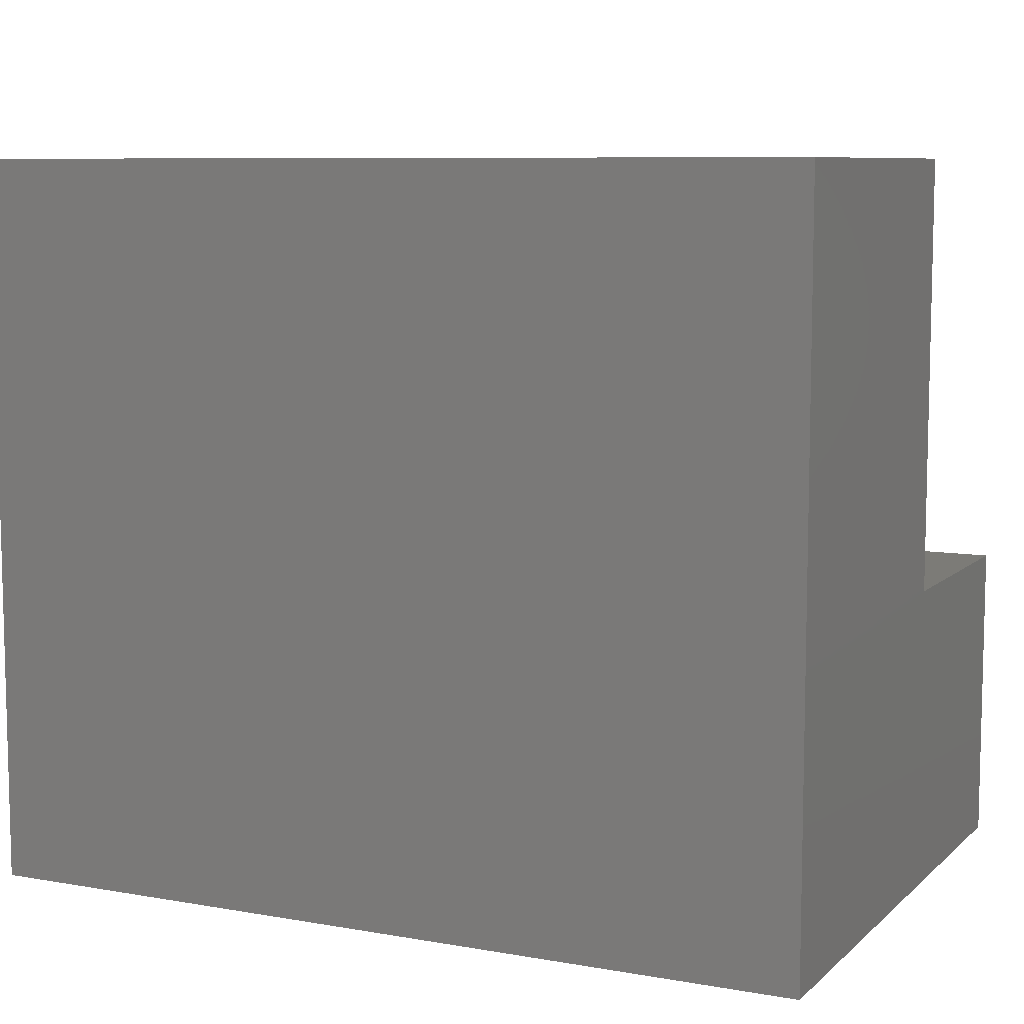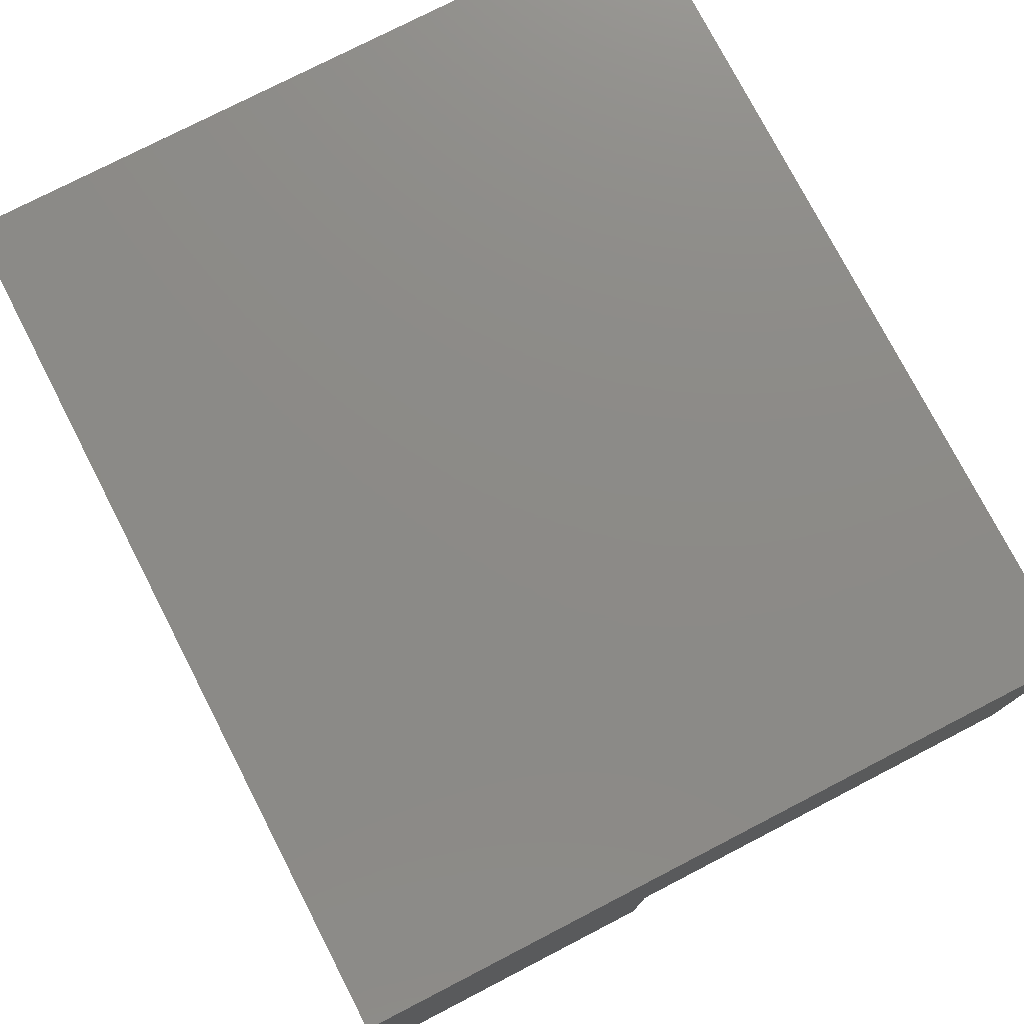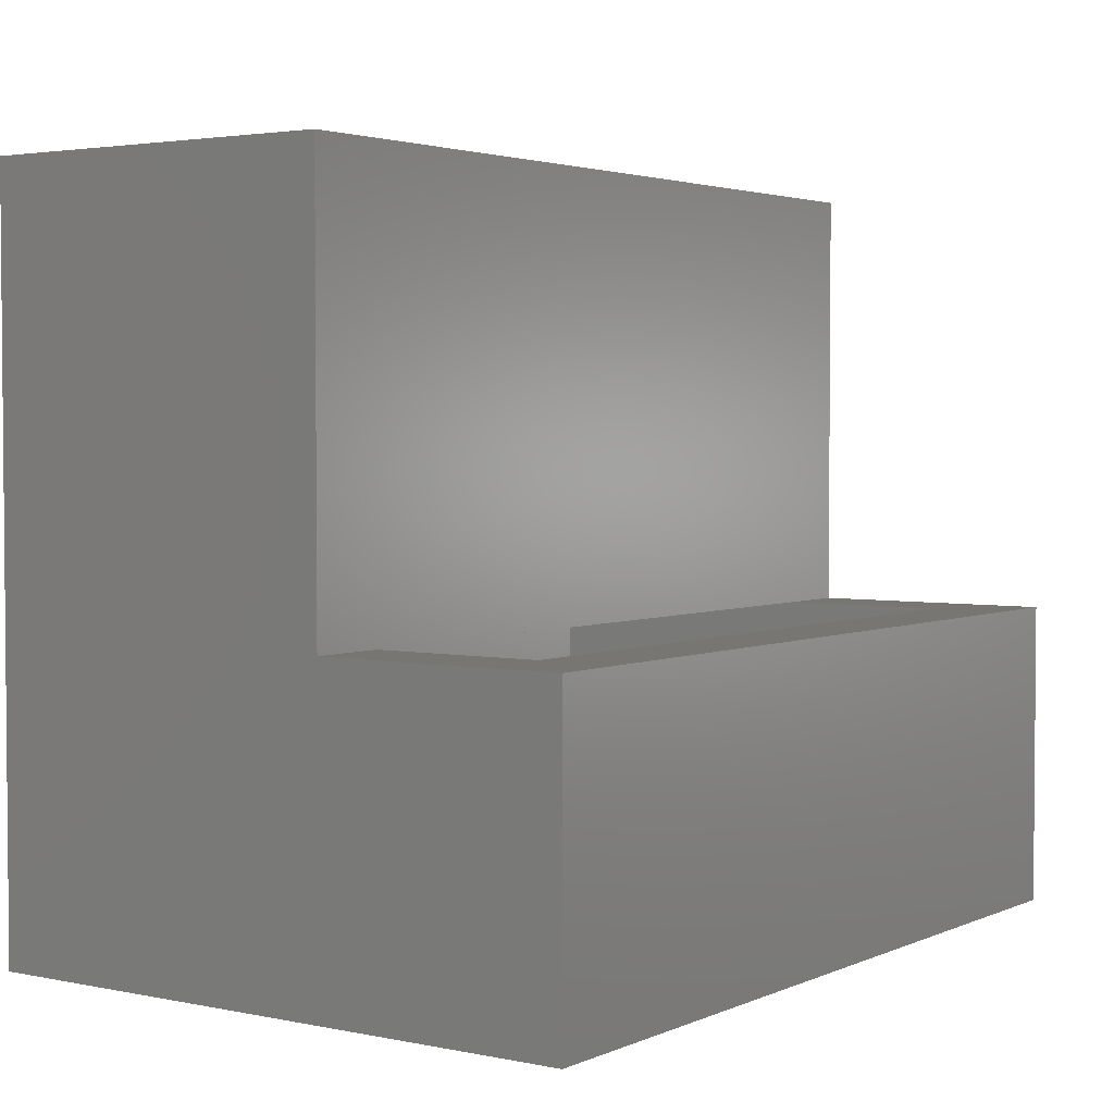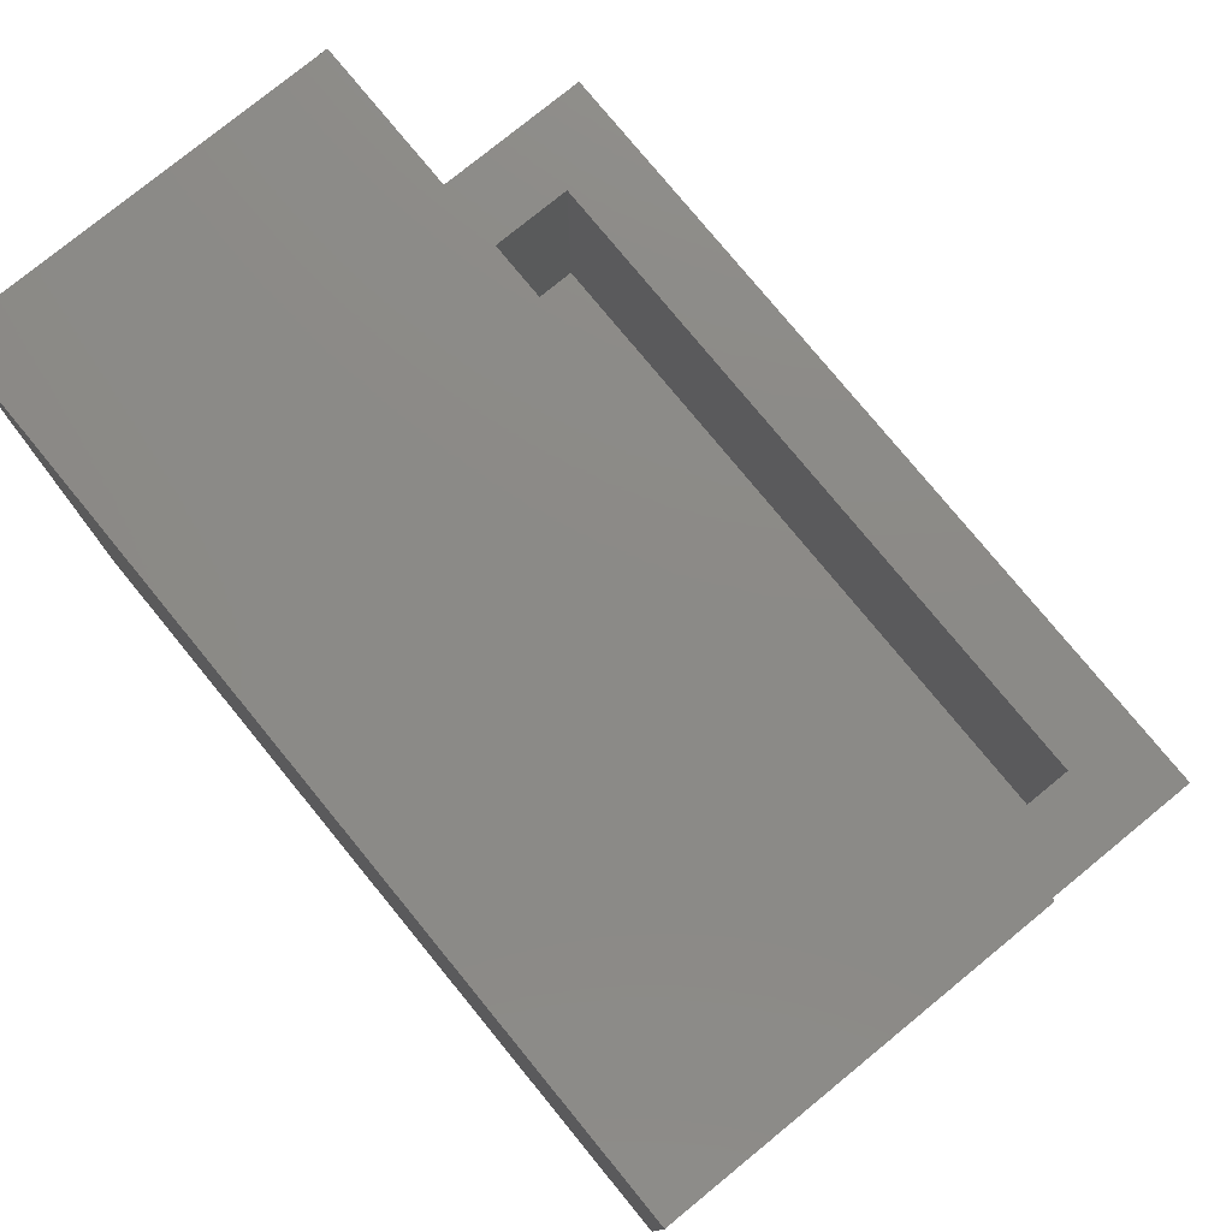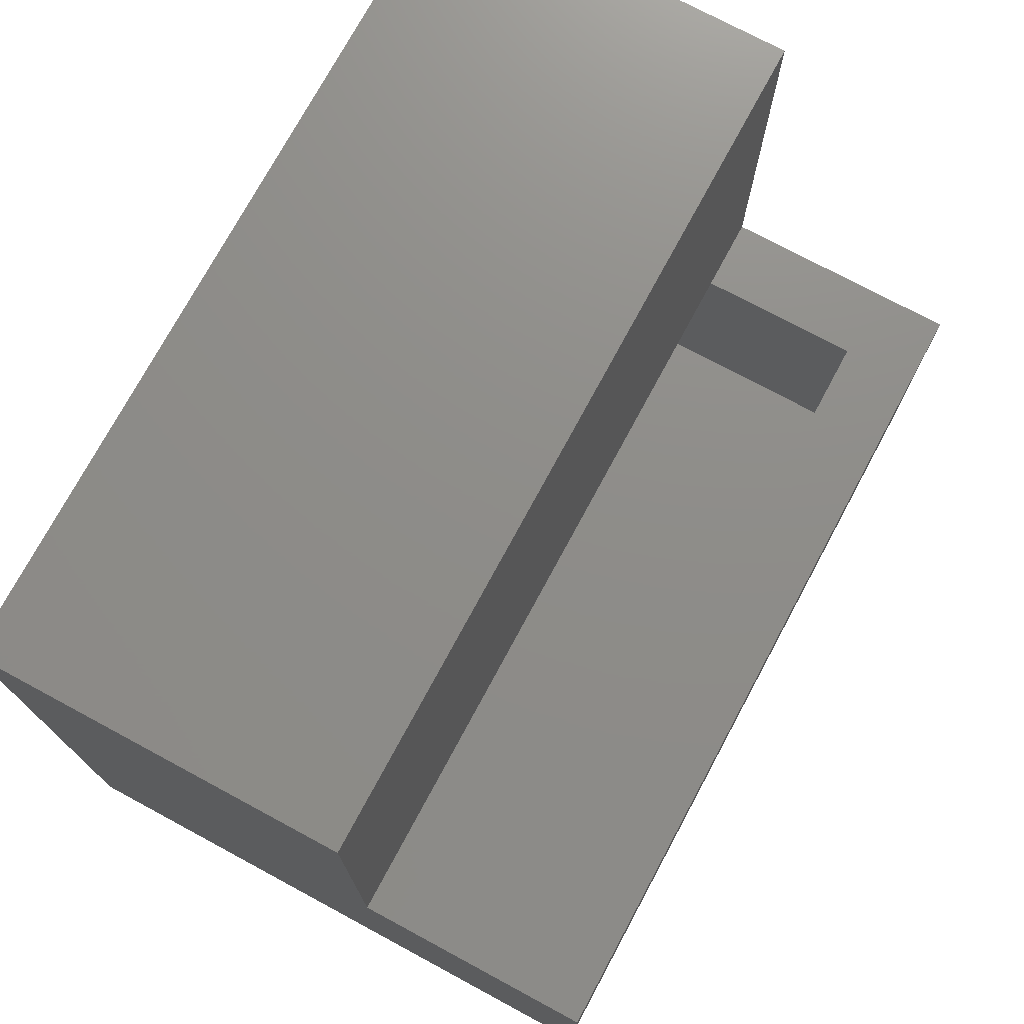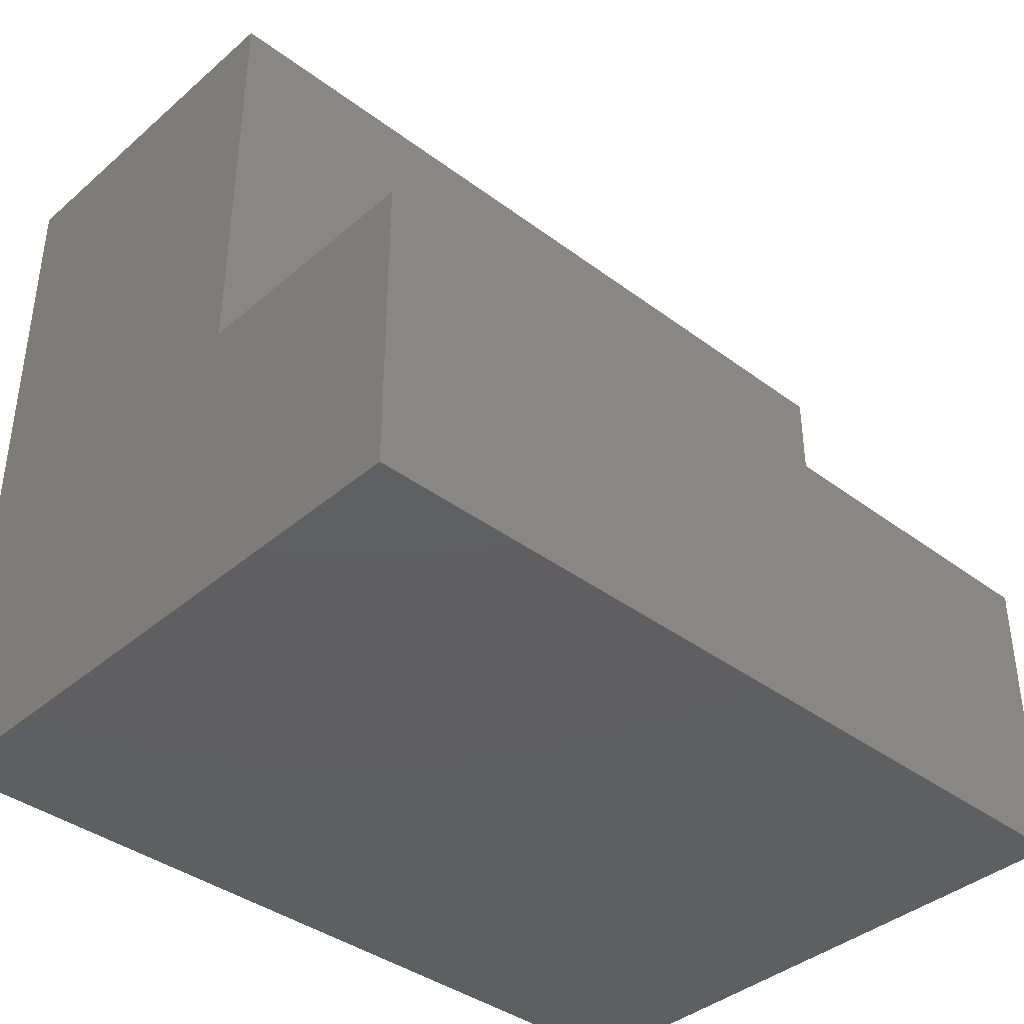
<metadata>
{"format":"stl","ext":"stl","renderer":"f3d","projection":"perspective","resolution":1024,"background":"white","views":[{"elev":8.3,"azim":-154.3,"up":"+Z"},{"elev":76.8,"azim":-117.3,"up":"+Y"},{"elev":3.0,"azim":-54.9,"up":"+Z"},{"elev":77.6,"azim":-129.3,"up":"+Z"},{"elev":74.3,"azim":-61.7,"up":"+Z"},{"elev":-39.0,"azim":-43.1,"up":"+Z"}]}
</metadata>
<code>
# stl→obj: 45 verts, 86 faces
v 0.3125 3.469e-18 0.5
v 0.5 1.388e-17 0.5
v 0.3125 1.749e-17 0.6263
v 0.5 2.79e-17 0.6263
v 0.25 -0.03125 0.6263
v 0.25 -0.25 0.6263
v 0.25 -0.03125 0.6094
v 0.25 -0.2344 0.6094
v 0.25 -0.25 0.5
v 0.25 -0.2344 0.5
v 0.5 -0.25 0.6263
v 0.2812 -0.01562 0.5
v 0.5 -0.01562 0.5
v 0.2812 -0.01562 0.6094
v 0.25 -0.01562 0.6094
v 0.01562 -0.01562 0.6094
v 0.01562 -0.2344 0.6094
v 0.01562 -0.01562 0.01562
v 0.7344 -0.01562 0.01562
v 0.7344 -0.01562 0.6094
v 0.5 -0.01562 0.6094
v 0.5 -0.2344 0.5
v 0.5 -0.25 0.5
v 0.5 -0.2344 0.6094
v 0.7344 -0.2344 0.6094
v 0.7344 -0.2344 0.25
v 0.01562 -0.2344 0.25
v 0.01562 -0.3125 0.25
v 0.7344 -0.3125 0.25
v 0.8125 -0.3125 0.25
v 0.8125 -0.5625 0.25
v 0.7344 -0.4844 0.25
v -0.0625 -0.5625 0.25
v 0.01562 -0.4844 0.25
v -0.0625 -0.3125 0.25
v -0.0625 -0.3125 0.6875
v 0.8125 -0.3125 0.6875
v 0.01562 -0.4844 0.01562
v 0.7344 -0.4844 0.01562
v -0.0625 -0.5625 -0.0625
v -0.0625 0.0625 -0.0625
v 0.8125 -0.5625 -0.0625
v 0.8125 0.0625 -0.0625
v -0.0625 0.0625 0.6875
v 0.8125 0.0625 0.6875
f 1 2 3
f 3 2 4
f 5 6 7
f 7 6 8
f 6 9 8
f 8 9 10
f 3 4 5
f 5 4 11
f 5 11 6
f 1 12 2
f 2 12 13
f 14 7 15
f 15 7 16
f 16 7 8
f 16 8 17
f 16 18 15
f 18 14 15
f 14 18 12
f 12 18 19
f 12 19 13
f 13 19 20
f 13 20 21
f 14 12 1
f 14 1 3
f 14 3 5
f 14 5 7
f 10 9 22
f 22 9 23
f 11 22 23
f 22 11 24
f 24 11 4
f 24 4 21
f 21 4 2
f 21 2 13
f 21 20 24
f 24 20 25
f 26 24 25
f 24 26 22
f 22 26 27
f 22 27 10
f 10 27 17
f 10 17 8
f 9 6 23
f 23 6 11
f 27 26 28
f 28 26 29
f 30 29 31
f 31 29 32
f 31 32 33
f 33 32 34
f 33 34 35
f 35 34 28
f 36 35 28
f 36 28 29
f 36 29 30
f 36 30 37
f 34 32 38
f 38 32 39
f 16 17 18
f 18 17 27
f 18 27 38
f 38 27 28
f 38 28 34
f 32 29 39
f 39 29 26
f 39 26 19
f 19 26 25
f 19 25 20
f 40 41 42
f 42 41 43
f 41 44 43
f 43 44 45
f 44 36 45
f 45 36 37
f 33 40 31
f 31 40 42
f 44 41 36
f 36 41 35
f 41 40 35
f 35 40 33
f 45 37 43
f 43 37 30
f 43 30 42
f 42 30 31
f 38 39 18
f 18 39 19

</code>
